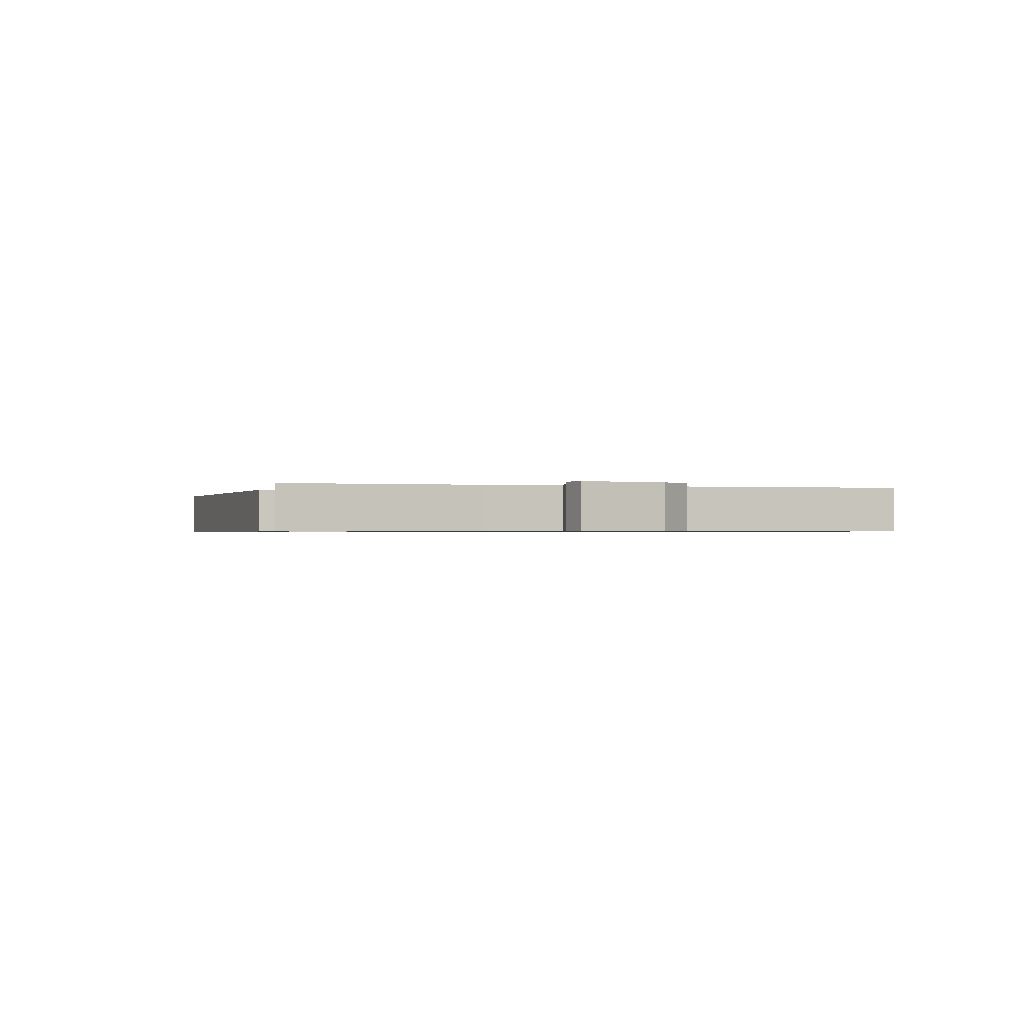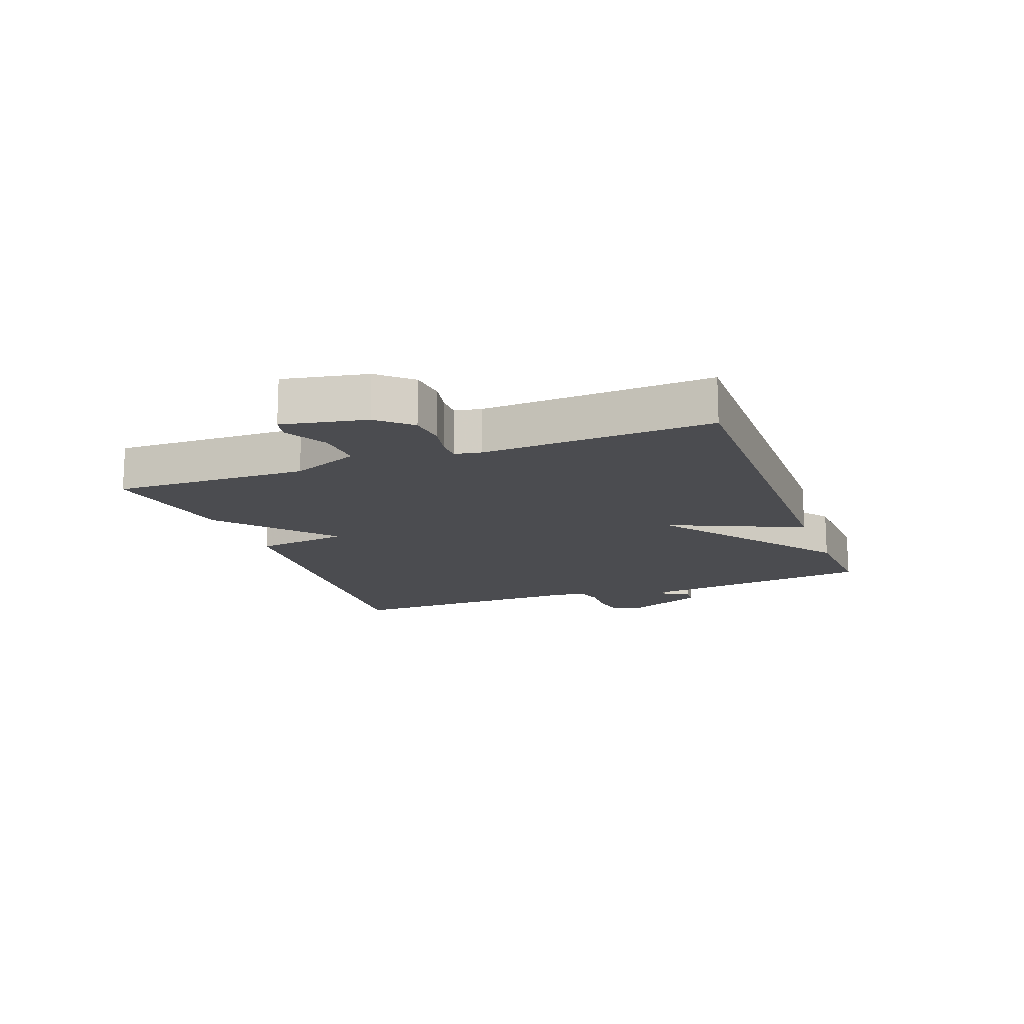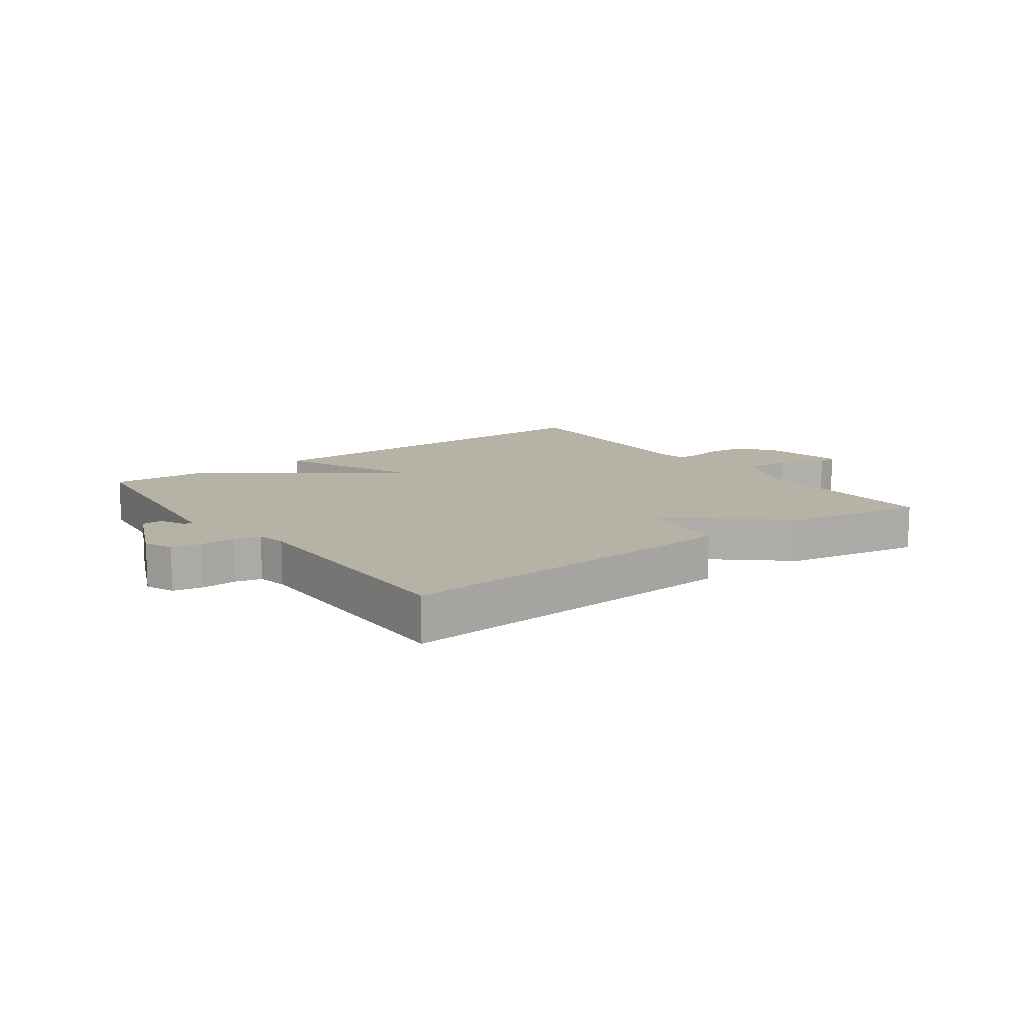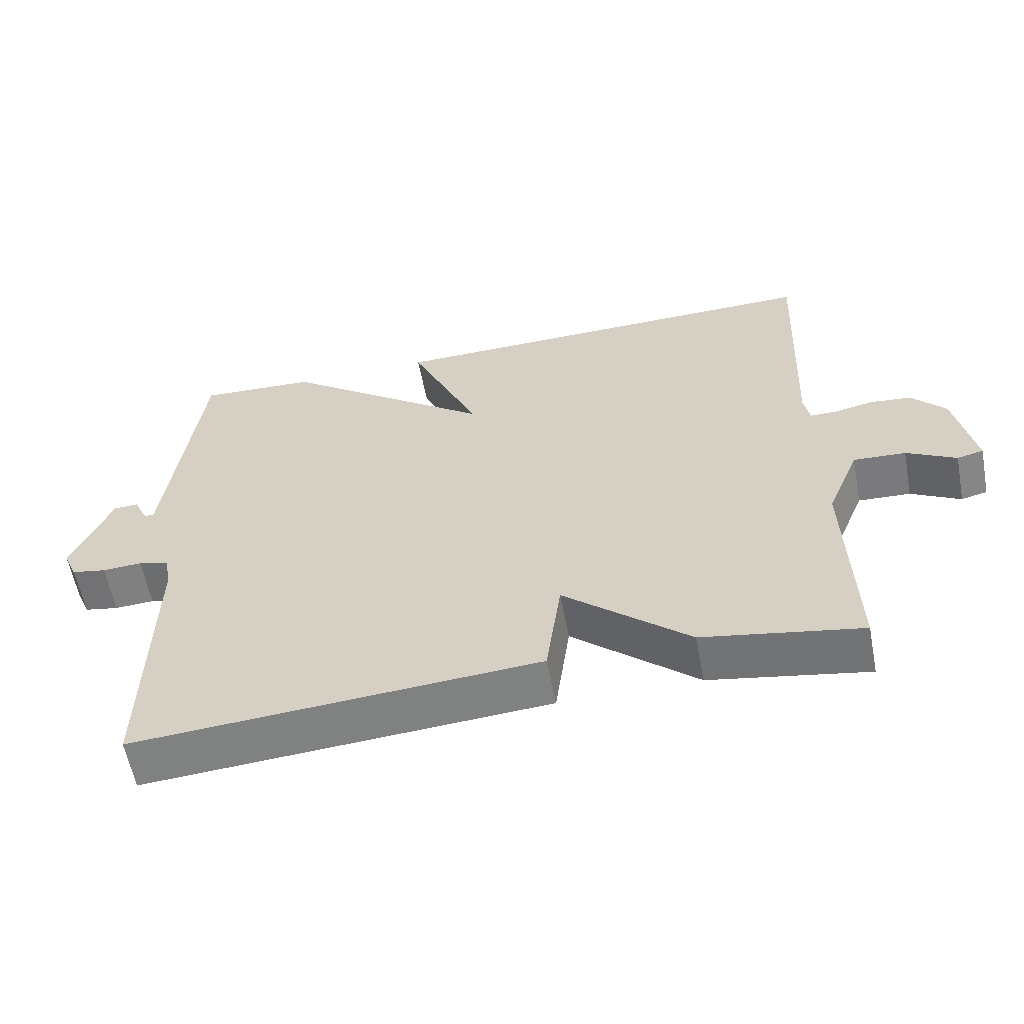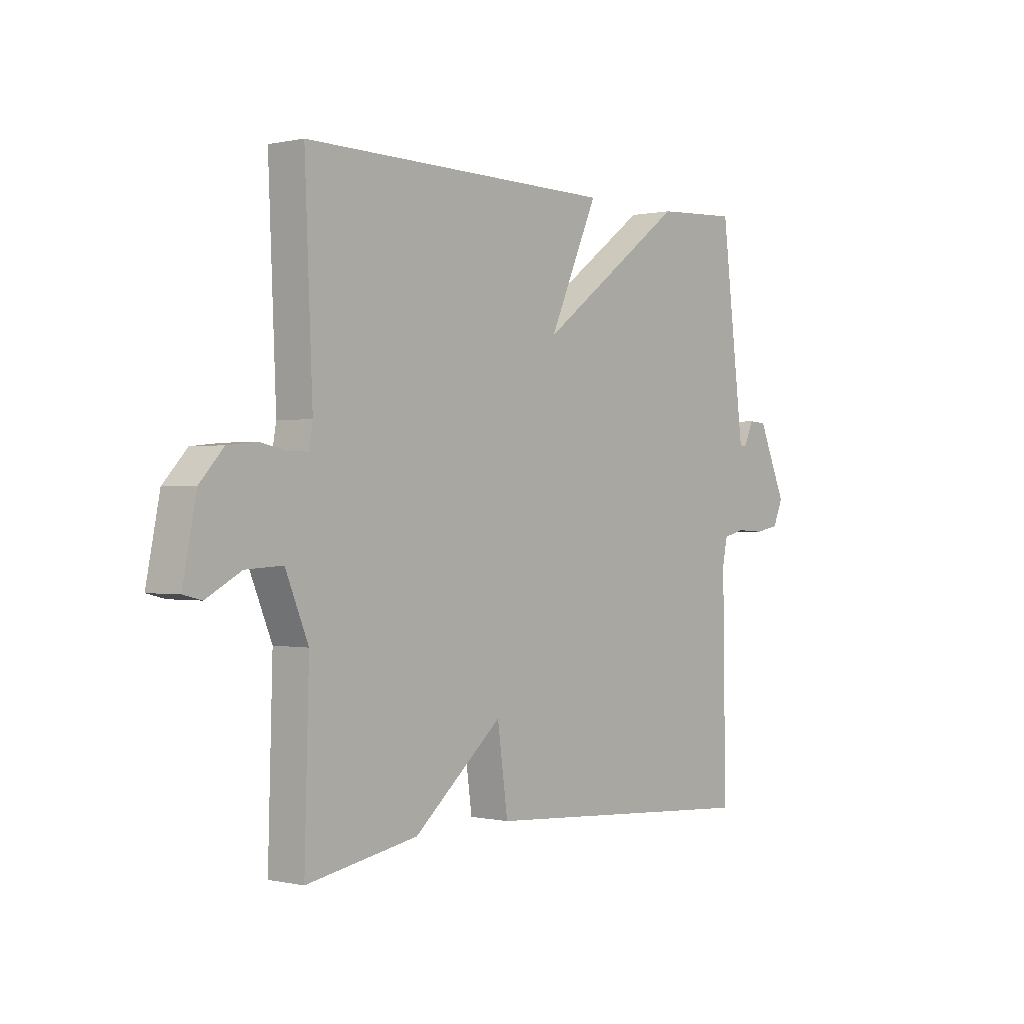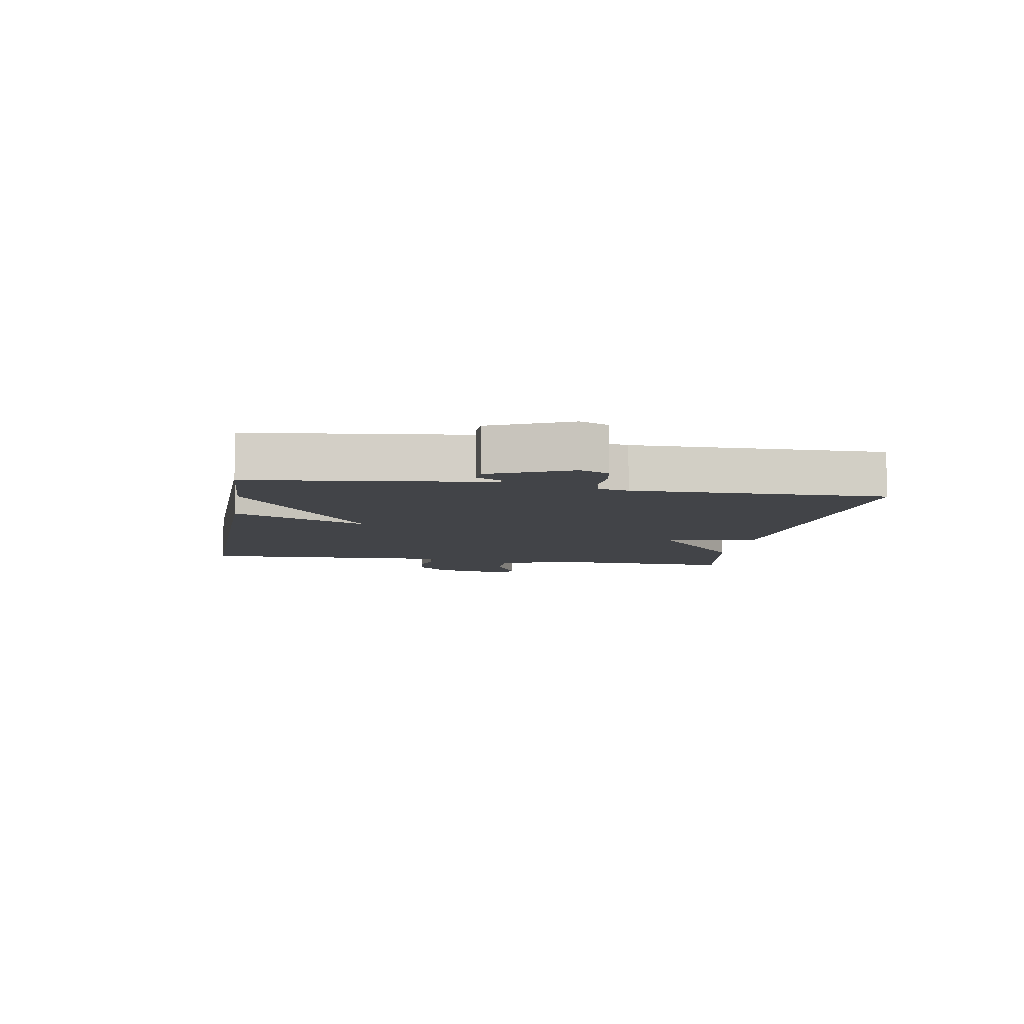
<metadata>
{"format":"obj","ext":"obj","renderer":"f3d","projection":"perspective","resolution":1024,"background":"white","views":[{"elev":-0.7,"azim":-106.4,"up":"+Y"},{"elev":-15.2,"azim":-69.4,"up":"+Y"},{"elev":12.3,"azim":143.9,"up":"+Y"},{"elev":-59.2,"azim":-169.2,"up":"+Z"},{"elev":-0.0,"azim":-50.3,"up":"+Z"},{"elev":-7.8,"azim":80.3,"up":"+Y"}]}
</metadata>
<code>
v 0.5 0.07 0.5
v 0.531 0.07 0.245
v 0.547 0.07 0.114
v 0.561 0.07 0.113
v 0.581 0.07 0.156
v 0.616 0.07 0.154
v 0.673 0.07 0.022
v 0.653 0.07 -0.025
v 0.604 0.07 -0.034
v 0.547 0.07 -0.031
v 0.504 0.07 -0.042
v 0.494 0.07 -0.091
v 0.5 0.07 -0.5
v -0.076 0.07 -0.46
v -0.097 0.07 -0.306
v -0.276 0.07 -0.46
v -0.5 0.07 -0.5
v -0.491 0.07 -0.182
v -0.537 0.07 -0.071
v -0.611 0.07 -0.075
v -0.681 0.07 -0.113
v -0.718 0.07 -0.104
v -0.691 0.07 0.033
v -0.643 0.07 0.086
v -0.585 0.07 0.092
v -0.531 0.07 0.081
v -0.492 0.07 0.081
v -0.484 0.07 0.125
v -0.5 0.07 0.5
v 0.134 0.07 0.491
v 0.035 0.07 0.27
v 0.334 0.07 0.491
v 0.5 0 0.5
v 0.531 0 0.245
v 0.547 0 0.114
v 0.561 0 0.113
v 0.581 0 0.156
v 0.616 0 0.154
v 0.673 0 0.022
v 0.653 0 -0.025
v 0.604 0 -0.034
v 0.547 0 -0.031
v 0.504 0 -0.042
v 0.494 0 -0.091
v 0.5 0 -0.5
v -0.076 0 -0.46
v -0.097 0 -0.306
v -0.276 0 -0.46
v -0.5 0 -0.5
v -0.491 0 -0.182
v -0.537 0 -0.071
v -0.611 0 -0.075
v -0.681 0 -0.113
v -0.718 0 -0.104
v -0.691 0 0.033
v -0.643 0 0.086
v -0.585 0 0.092
v -0.531 0 0.081
v -0.492 0 0.081
v -0.484 0 0.125
v -0.5 0 0.5
v 0.134 0 0.491
v 0.035 0 0.27
v 0.334 0 0.491
f 31 32 1 2
f 28 29 30 31
f 31 2 3
f 28 31 3
f 27 28 3
f 24 25 26
f 23 24 26
f 22 23 26
f 21 22 26
f 20 21 26
f 19 20 26 27
f 27 3 4
f 19 27 4
f 18 19 4
f 15 16 17 18
f 12 13 14 15
f 11 12 15 18
f 10 11 18 4
f 8 9 10
f 7 8 10
f 6 7 10
f 5 6 10
f 4 5 10
f 34 33 64 63
f 63 62 61 60
f 35 34 63
f 35 63 60
f 35 60 59
f 58 57 56
f 58 56 55
f 58 55 54
f 58 54 53
f 58 53 52
f 59 58 52 51
f 36 35 59
f 36 59 51
f 36 51 50
f 50 49 48 47
f 47 46 45 44
f 50 47 44 43
f 36 50 43 42
f 42 41 40
f 42 40 39
f 42 39 38
f 42 38 37
f 42 37 36
f 1 33 34 2
f 2 34 35 3
f 3 35 36 4
f 4 36 37 5
f 5 37 38 6
f 6 38 39 7
f 7 39 40 8
f 8 40 41 9
f 9 41 42 10
f 10 42 43 11
f 11 43 44 12
f 12 44 45 13
f 13 45 46 14
f 14 46 47 15
f 15 47 48 16
f 16 48 49 17
f 17 49 50 18
f 18 50 51 19
f 19 51 52 20
f 20 52 53 21
f 21 53 54 22
f 22 54 55 23
f 23 55 56 24
f 24 56 57 25
f 25 57 58 26
f 26 58 59 27
f 27 59 60 28
f 28 60 61 29
f 29 61 62 30
f 30 62 63 31
f 31 63 64 32
f 32 64 33 1

</code>
